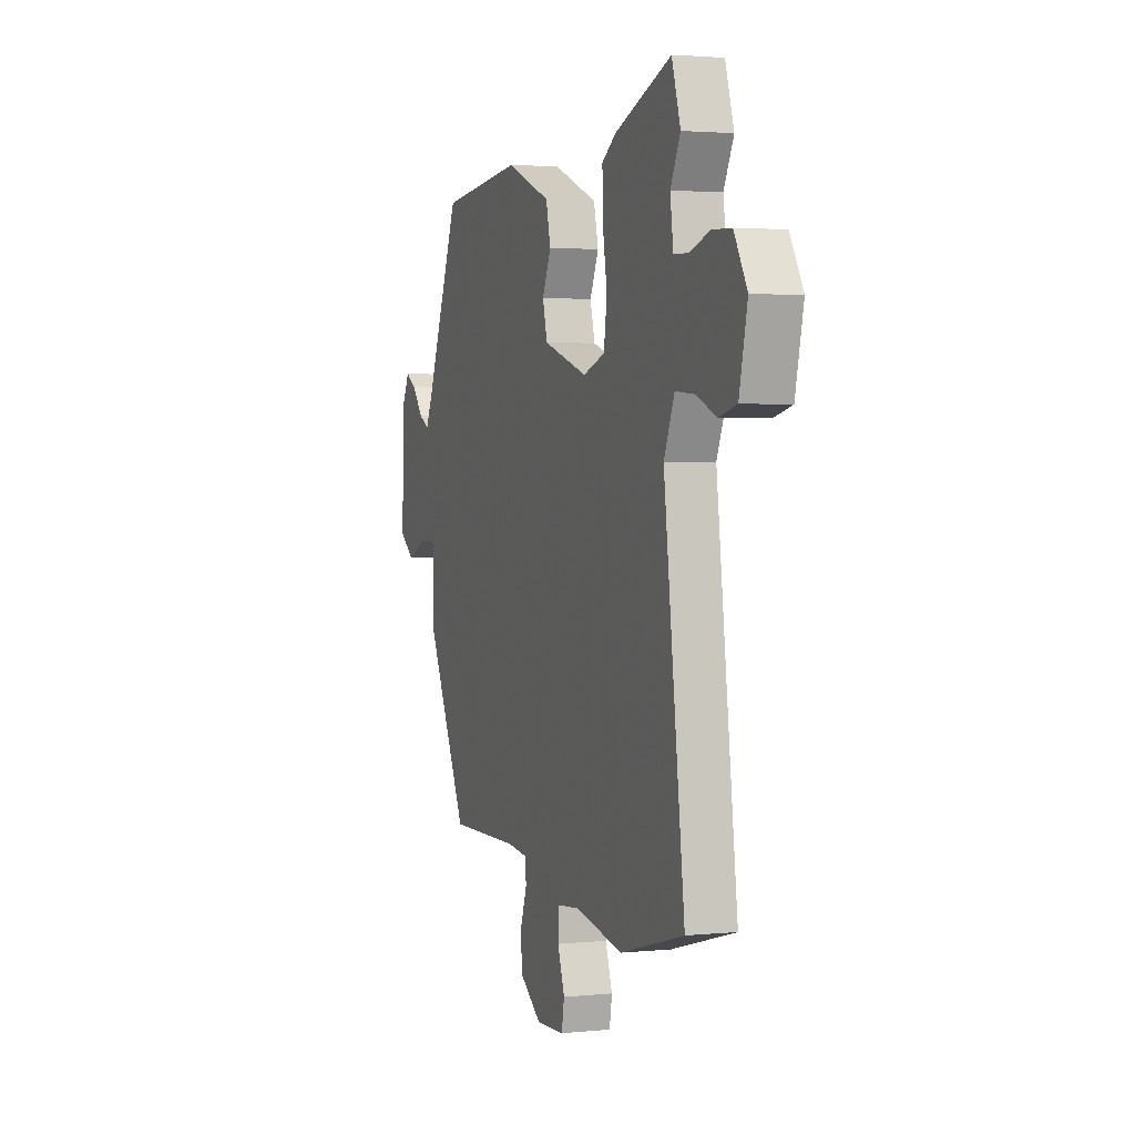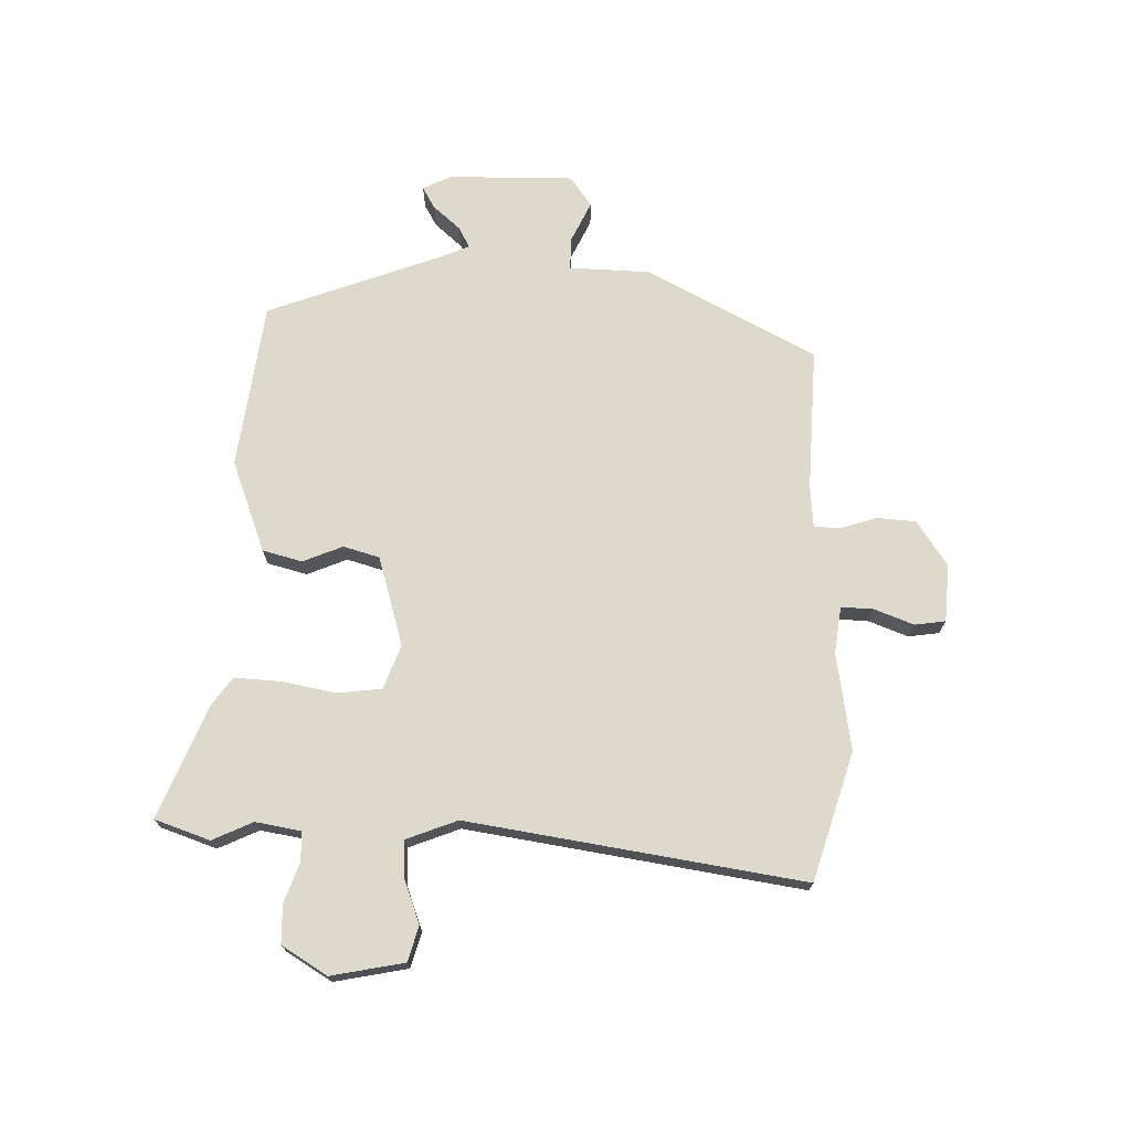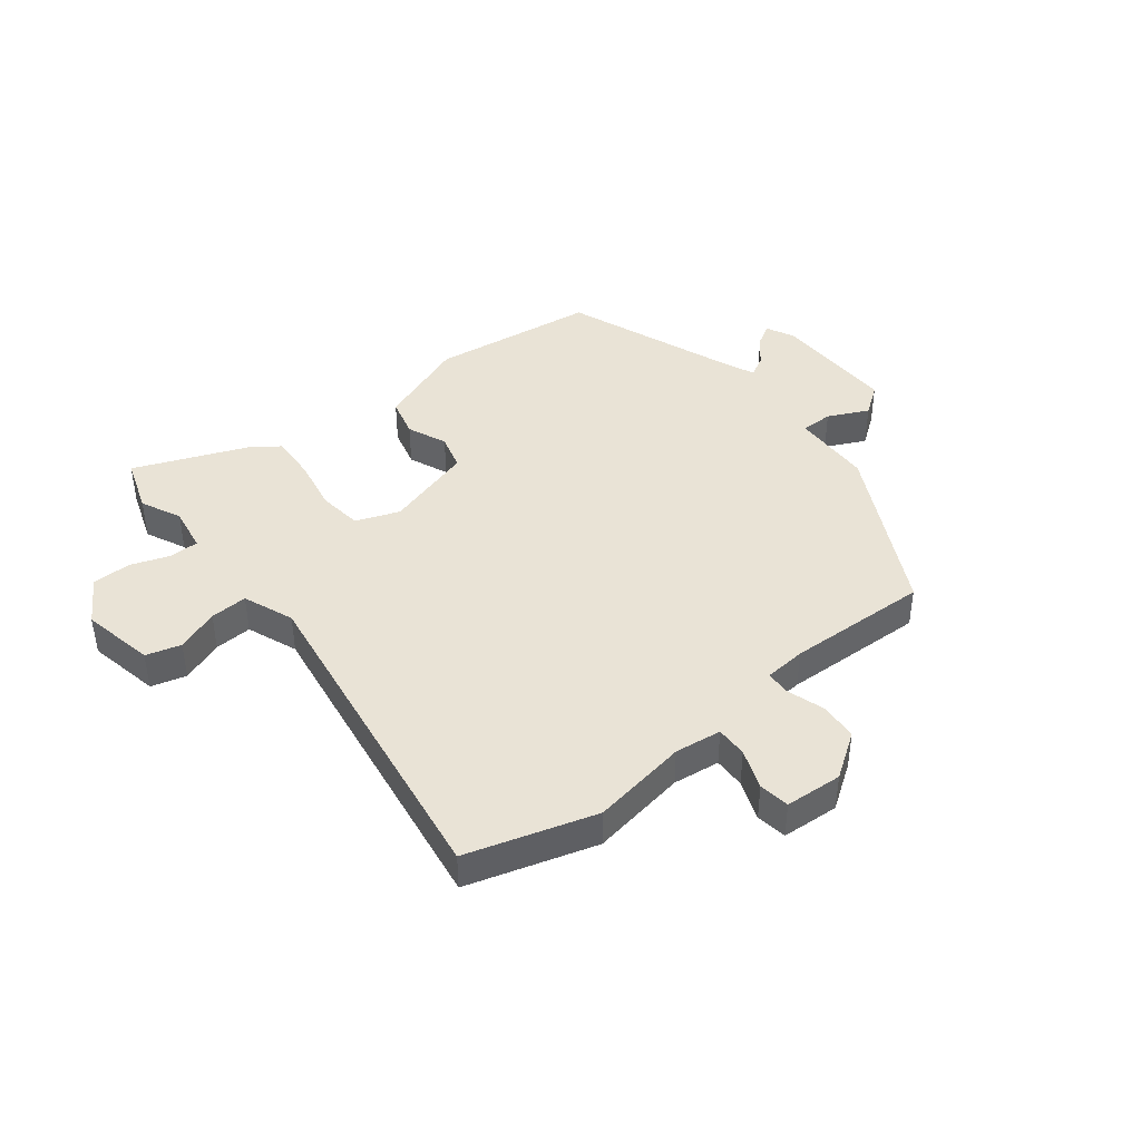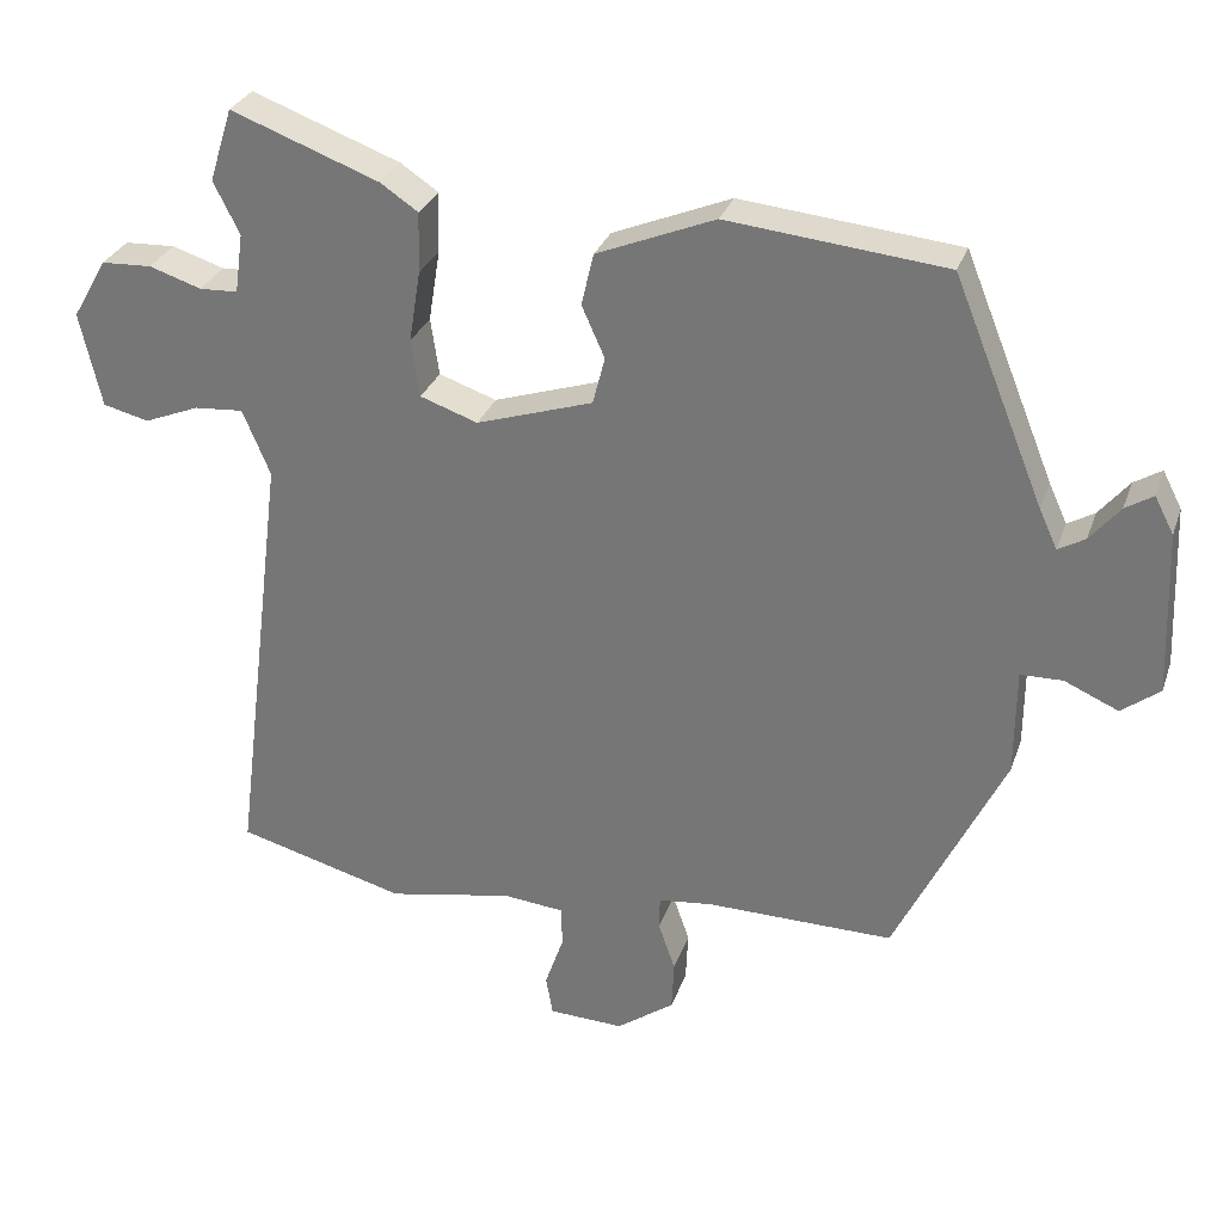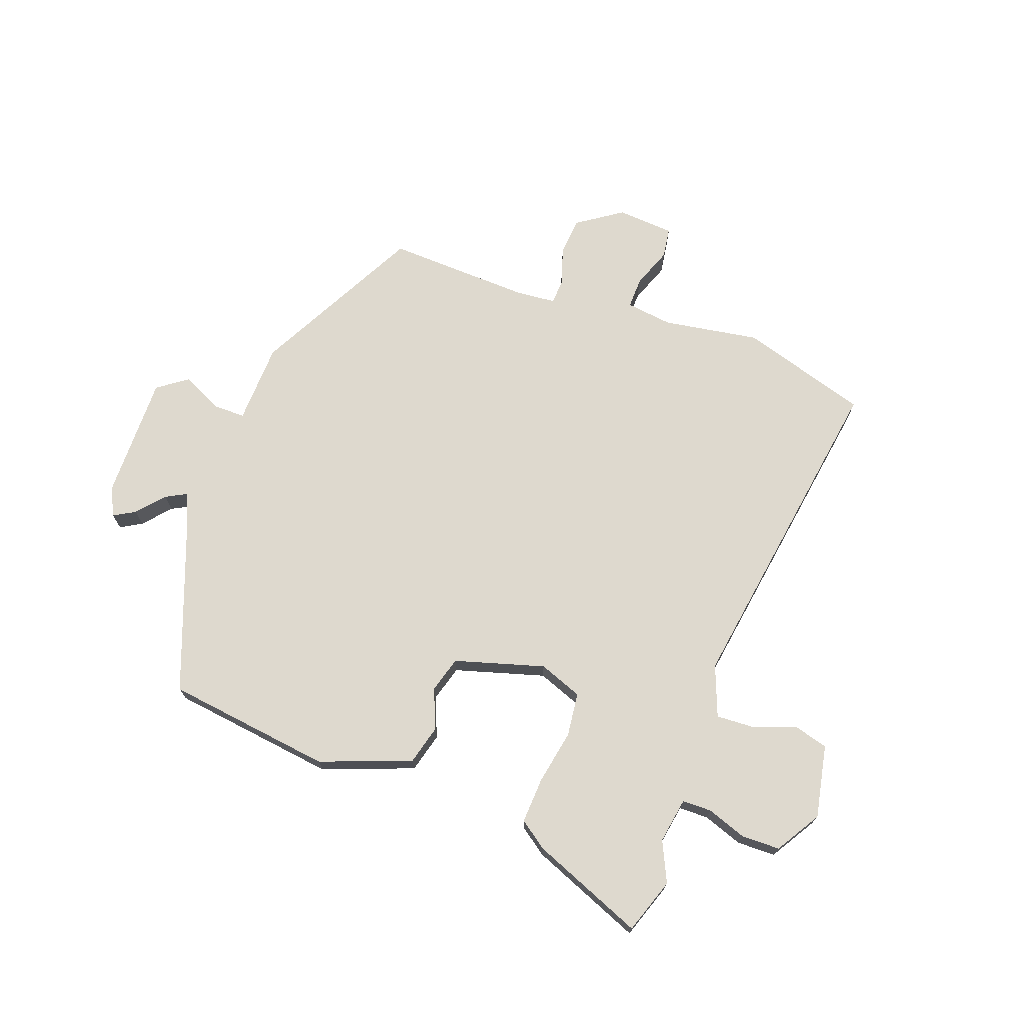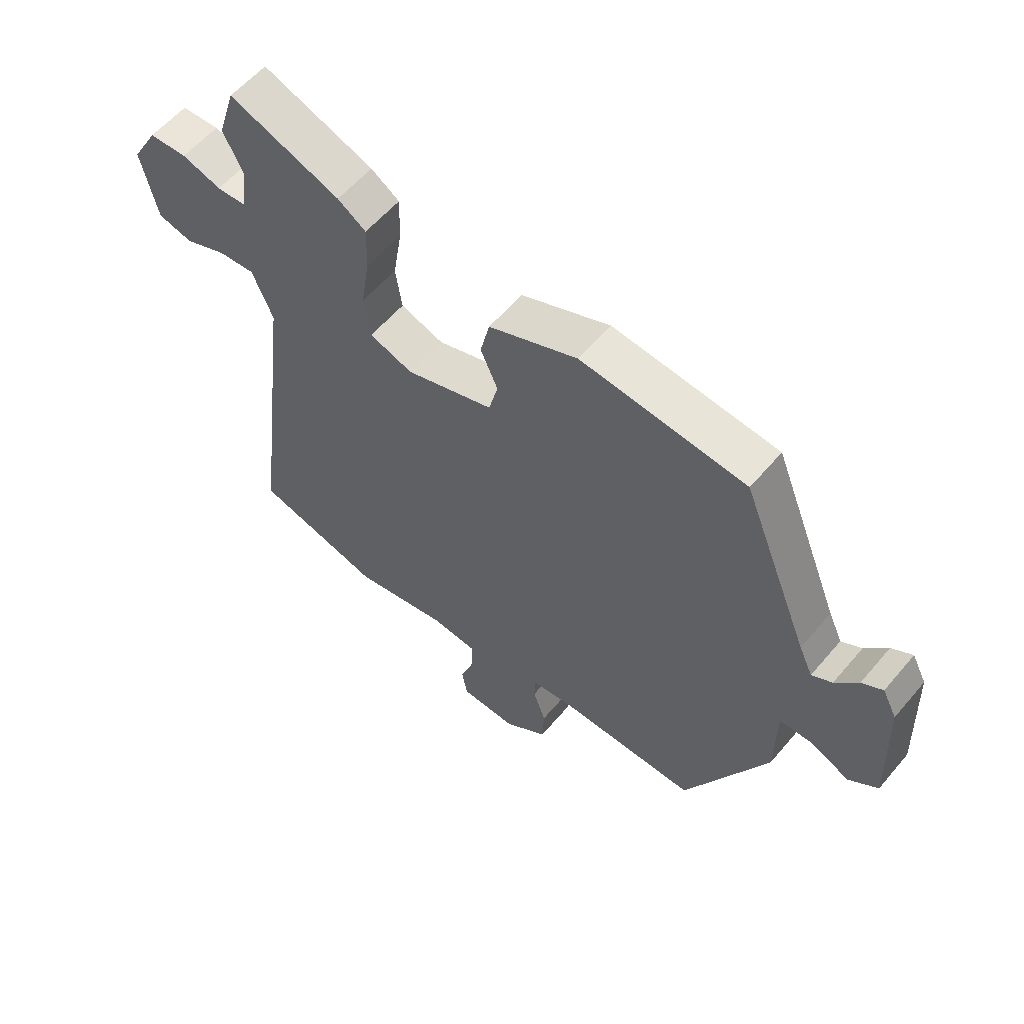
<metadata>
{"format":"obj","ext":"obj","renderer":"f3d","projection":"perspective","resolution":1024,"background":"white","views":[{"elev":2.4,"azim":70.5,"up":"+Z"},{"elev":71.9,"azim":93.0,"up":"+Y"},{"elev":42.2,"azim":143.1,"up":"+Y"},{"elev":29.5,"azim":-162.7,"up":"+Z"},{"elev":71.5,"azim":21.6,"up":"+Y"},{"elev":58.1,"azim":-140.2,"up":"+Z"}]}
</metadata>
<code>
v 0.525 0.07 -0.493
v 0.305 0.07 -0.553
v 0.141 0.07 -0.522
v 0.061 0.07 -0.53
v 0.061 0.07 -0.584
v 0.085 0.07 -0.653
v 0.076 0.07 -0.705
v -0.022 0.07 -0.709
v -0.097 0.07 -0.655
v -0.1 0.07 -0.589
v -0.078 0.07 -0.526
v -0.079 0.07 -0.483
v -0.15 0.07 -0.475
v -0.394 0.07 -0.478
v -0.536 0.07 -0.187
v -0.537 0.07 -0.048
v -0.592 0.07 -0.047
v -0.662 0.07 -0.078
v -0.712 0.07 -0.04
v -0.704 0.07 0.173
v -0.679 0.07 0.221
v -0.643 0.07 0.199
v -0.604 0.07 0.152
v -0.569 0.07 0.132
v -0.545 0.07 0.184
v -0.427 0.07 0.475
v -0.142 0.07 0.504
v 0.012 0.07 0.441
v 0.028 0.07 0.373
v -0.002 0.07 0.306
v 0.014 0.07 0.244
v 0.166 0.07 0.195
v 0.241 0.07 0.221
v 0.252 0.07 0.296
v 0.237 0.07 0.389
v 0.235 0.07 0.468
v 0.284 0.07 0.501
v 0.477 0.07 0.573
v 0.507 0.07 0.478
v 0.473 0.07 0.41
v 0.484 0.07 0.332
v 0.534 0.07 0.33
v 0.602 0.07 0.352
v 0.668 0.07 0.349
v 0.713 0.07 0.271
v 0.685 0.07 0.147
v 0.625 0.07 0.132
v 0.553 0.07 0.161
v 0.489 0.07 0.166
v 0.453 0.07 0.08
v 0.525 0 -0.493
v 0.305 0 -0.553
v 0.141 0 -0.522
v 0.061 0 -0.53
v 0.061 0 -0.584
v 0.085 0 -0.653
v 0.076 0 -0.705
v -0.022 0 -0.709
v -0.097 0 -0.655
v -0.1 0 -0.589
v -0.078 0 -0.526
v -0.079 0 -0.483
v -0.15 0 -0.475
v -0.394 0 -0.478
v -0.536 0 -0.187
v -0.537 0 -0.048
v -0.592 0 -0.047
v -0.662 0 -0.078
v -0.712 0 -0.04
v -0.704 0 0.173
v -0.679 0 0.221
v -0.643 0 0.199
v -0.604 0 0.152
v -0.569 0 0.132
v -0.545 0 0.184
v -0.427 0 0.475
v -0.142 0 0.504
v 0.012 0 0.441
v 0.028 0 0.373
v -0.002 0 0.306
v 0.014 0 0.244
v 0.166 0 0.195
v 0.241 0 0.221
v 0.252 0 0.296
v 0.237 0 0.389
v 0.235 0 0.468
v 0.284 0 0.501
v 0.477 0 0.573
v 0.507 0 0.478
v 0.473 0 0.41
v 0.484 0 0.332
v 0.534 0 0.33
v 0.602 0 0.352
v 0.668 0 0.349
v 0.713 0 0.271
v 0.685 0 0.147
v 0.625 0 0.132
v 0.553 0 0.161
v 0.489 0 0.166
v 0.453 0 0.08
f 46 47 48
f 45 46 48
f 44 45 48
f 43 44 48
f 42 43 48
f 41 42 48 49
f 40 41 49 50
f 38 39 40
f 37 38 40
f 36 37 40
f 35 36 40
f 34 35 40
f 33 34 40 50
f 28 29 30
f 27 28 30
f 26 27 30
f 25 26 30
f 24 25 30 31
f 21 22 23
f 20 21 23
f 19 20 23
f 18 19 23
f 17 18 23
f 16 17 23 24
f 13 14 15 16
f 24 31 32
f 16 24 32
f 13 16 32
f 12 13 32
f 9 10 11
f 8 9 11
f 7 8 11
f 6 7 11
f 5 6 11
f 4 5 11 12
f 1 2 3
f 50 1 3
f 33 50 3
f 32 33 3
f 3 4 12 32
f 98 97 96
f 98 96 95
f 98 95 94
f 98 94 93
f 98 93 92
f 99 98 92 91
f 100 99 91 90
f 90 89 88
f 90 88 87
f 90 87 86
f 90 86 85
f 90 85 84
f 100 90 84 83
f 80 79 78
f 80 78 77
f 80 77 76
f 80 76 75
f 81 80 75 74
f 73 72 71
f 73 71 70
f 73 70 69
f 73 69 68
f 73 68 67
f 74 73 67 66
f 66 65 64 63
f 82 81 74
f 82 74 66
f 82 66 63
f 82 63 62
f 61 60 59
f 61 59 58
f 61 58 57
f 61 57 56
f 61 56 55
f 62 61 55 54
f 53 52 51
f 53 51 100
f 53 100 83
f 53 83 82
f 82 62 54 53
f 1 51 52 2
f 2 52 53 3
f 3 53 54 4
f 4 54 55 5
f 5 55 56 6
f 6 56 57 7
f 7 57 58 8
f 8 58 59 9
f 9 59 60 10
f 10 60 61 11
f 11 61 62 12
f 12 62 63 13
f 13 63 64 14
f 14 64 65 15
f 15 65 66 16
f 16 66 67 17
f 17 67 68 18
f 18 68 69 19
f 19 69 70 20
f 20 70 71 21
f 21 71 72 22
f 22 72 73 23
f 23 73 74 24
f 24 74 75 25
f 25 75 76 26
f 26 76 77 27
f 27 77 78 28
f 28 78 79 29
f 29 79 80 30
f 30 80 81 31
f 31 81 82 32
f 32 82 83 33
f 33 83 84 34
f 34 84 85 35
f 35 85 86 36
f 36 86 87 37
f 37 87 88 38
f 38 88 89 39
f 39 89 90 40
f 40 90 91 41
f 41 91 92 42
f 42 92 93 43
f 43 93 94 44
f 44 94 95 45
f 45 95 96 46
f 46 96 97 47
f 47 97 98 48
f 48 98 99 49
f 49 99 100 50
f 50 100 51 1

</code>
